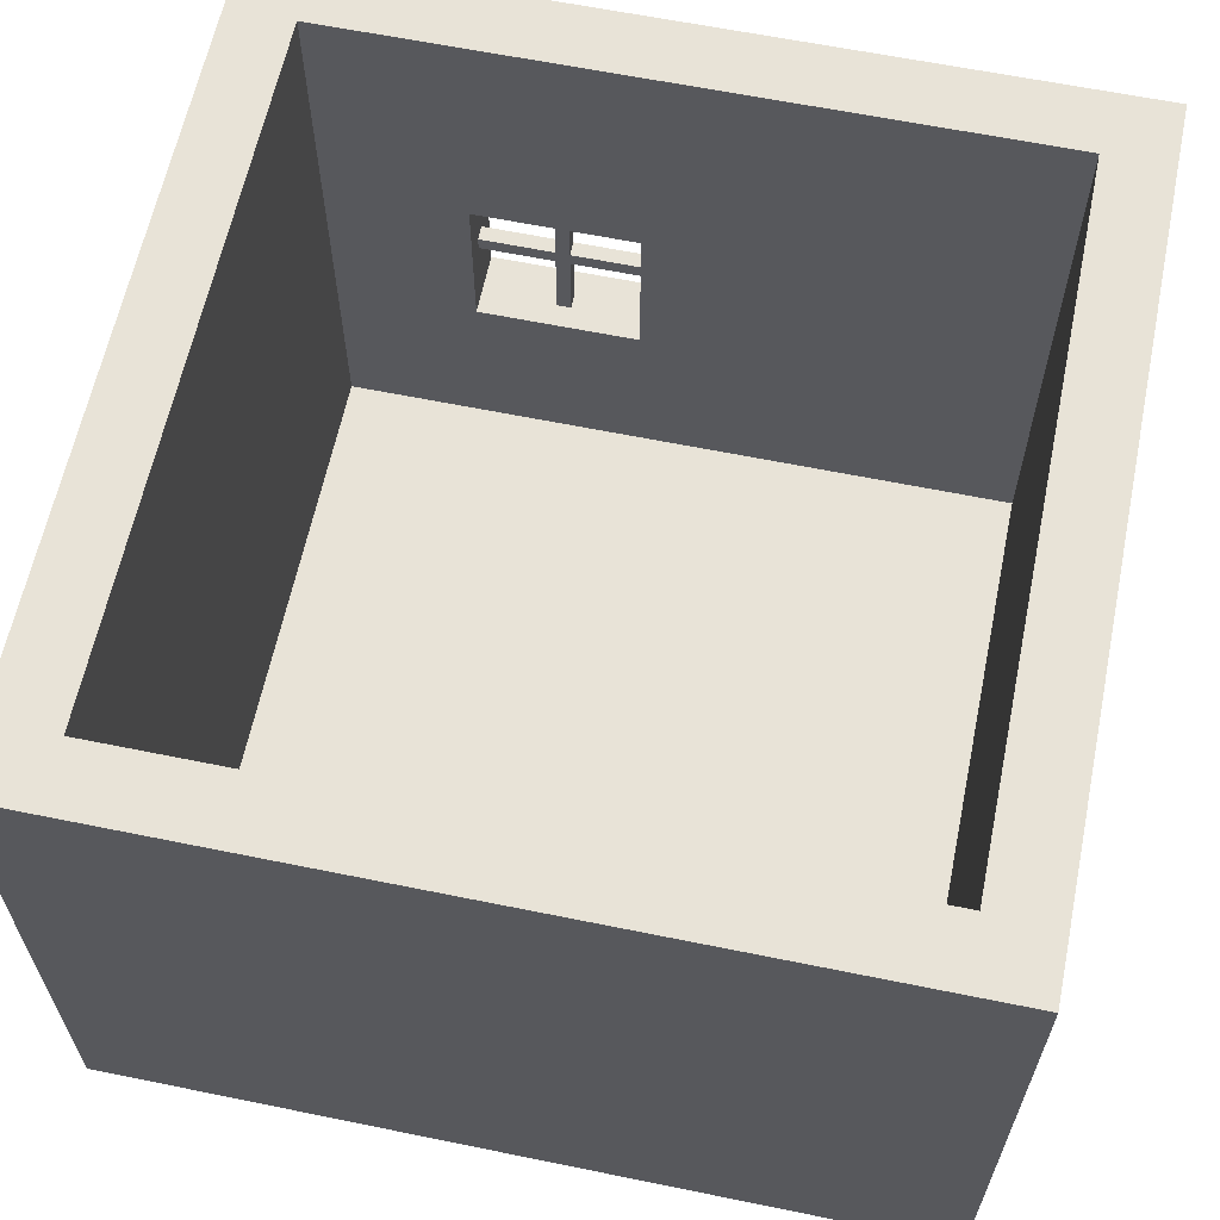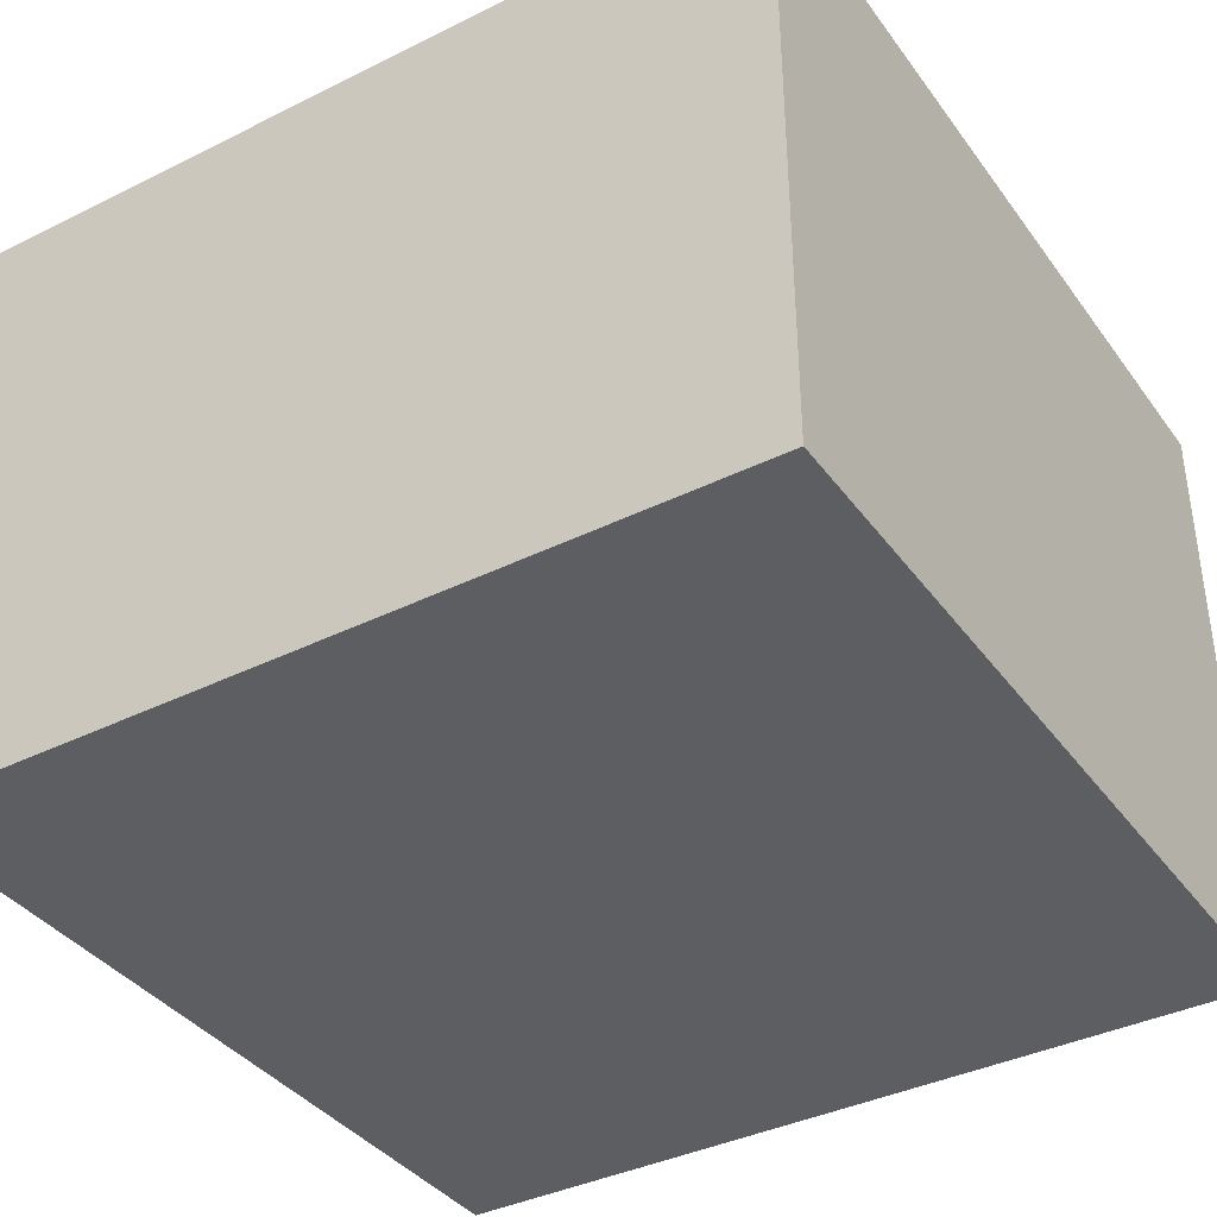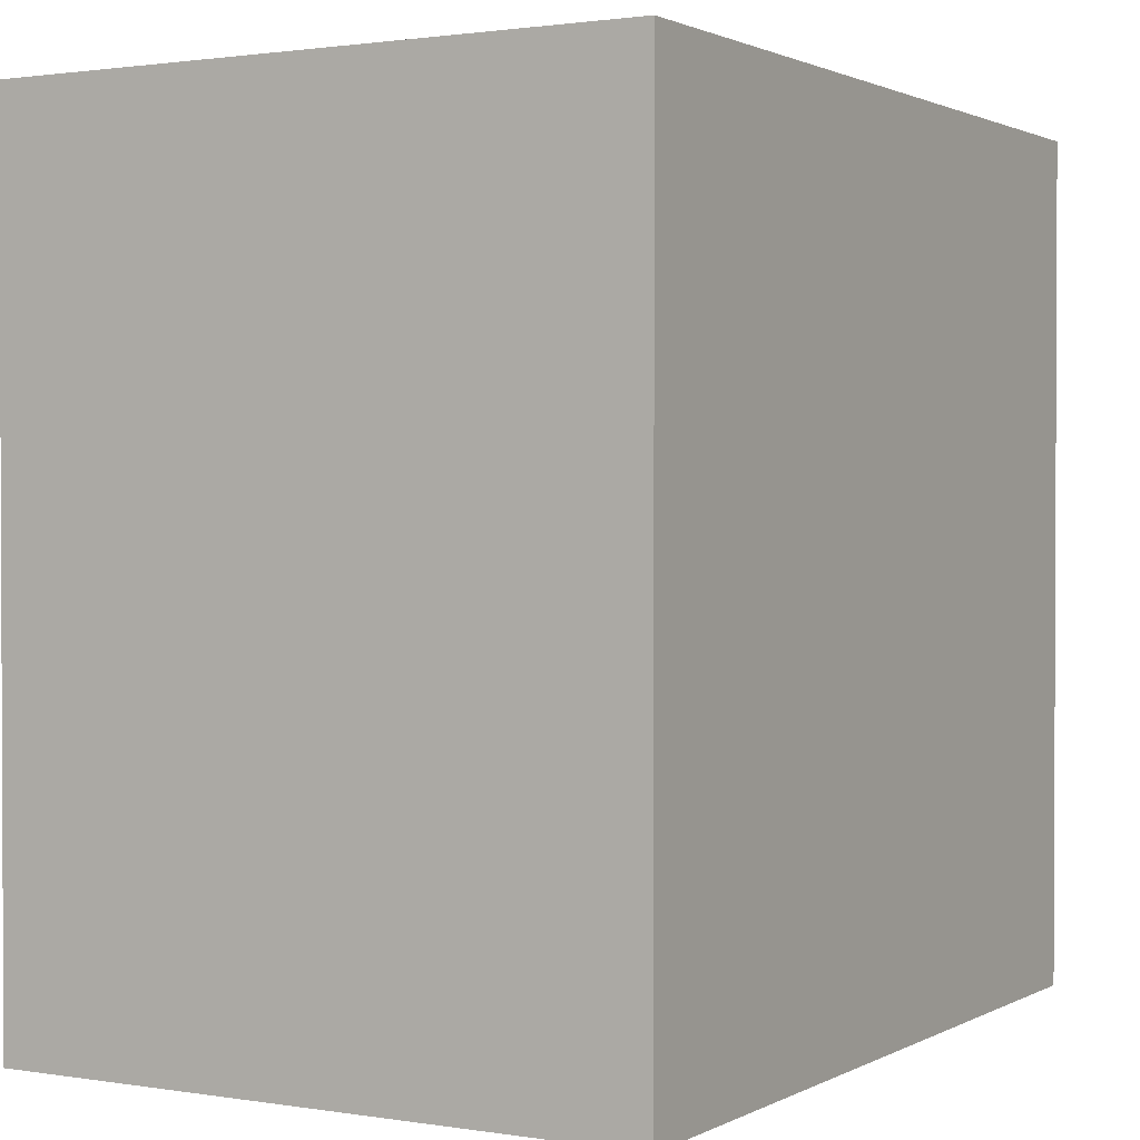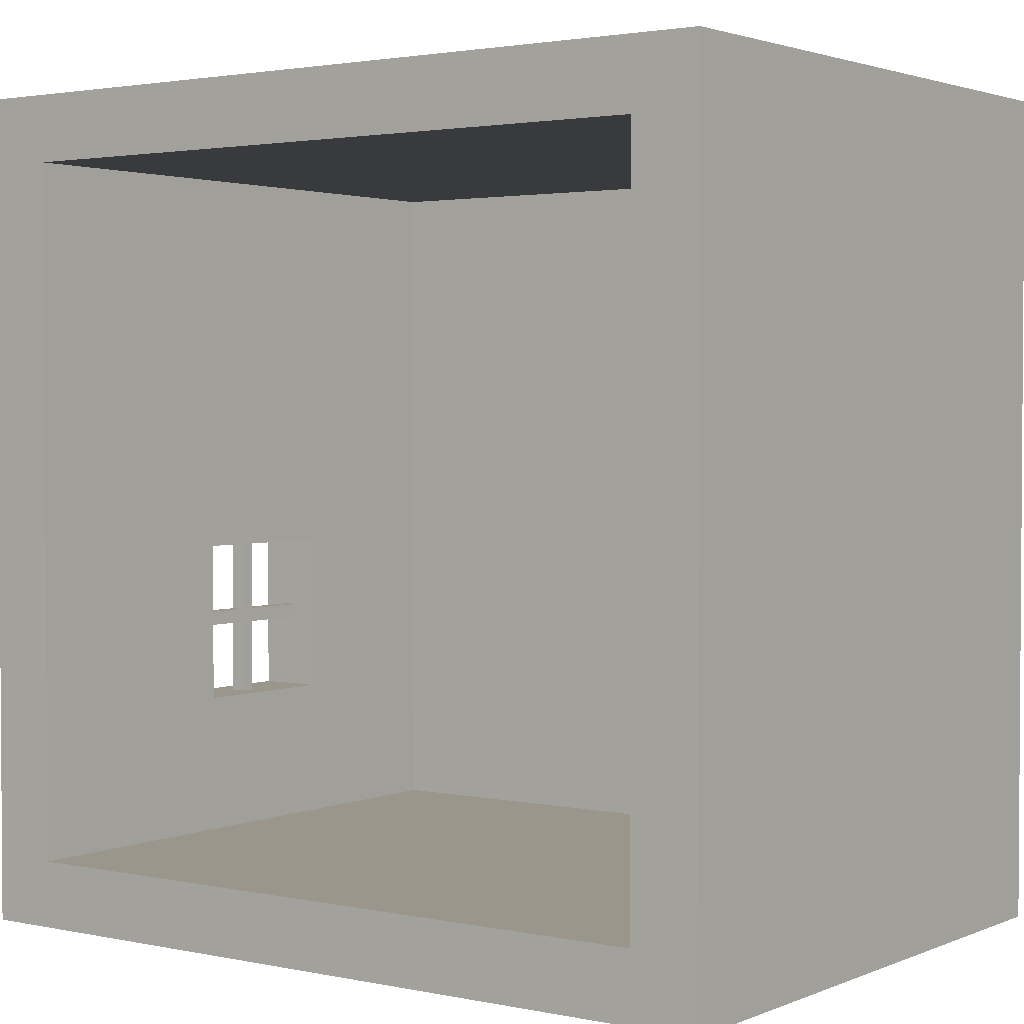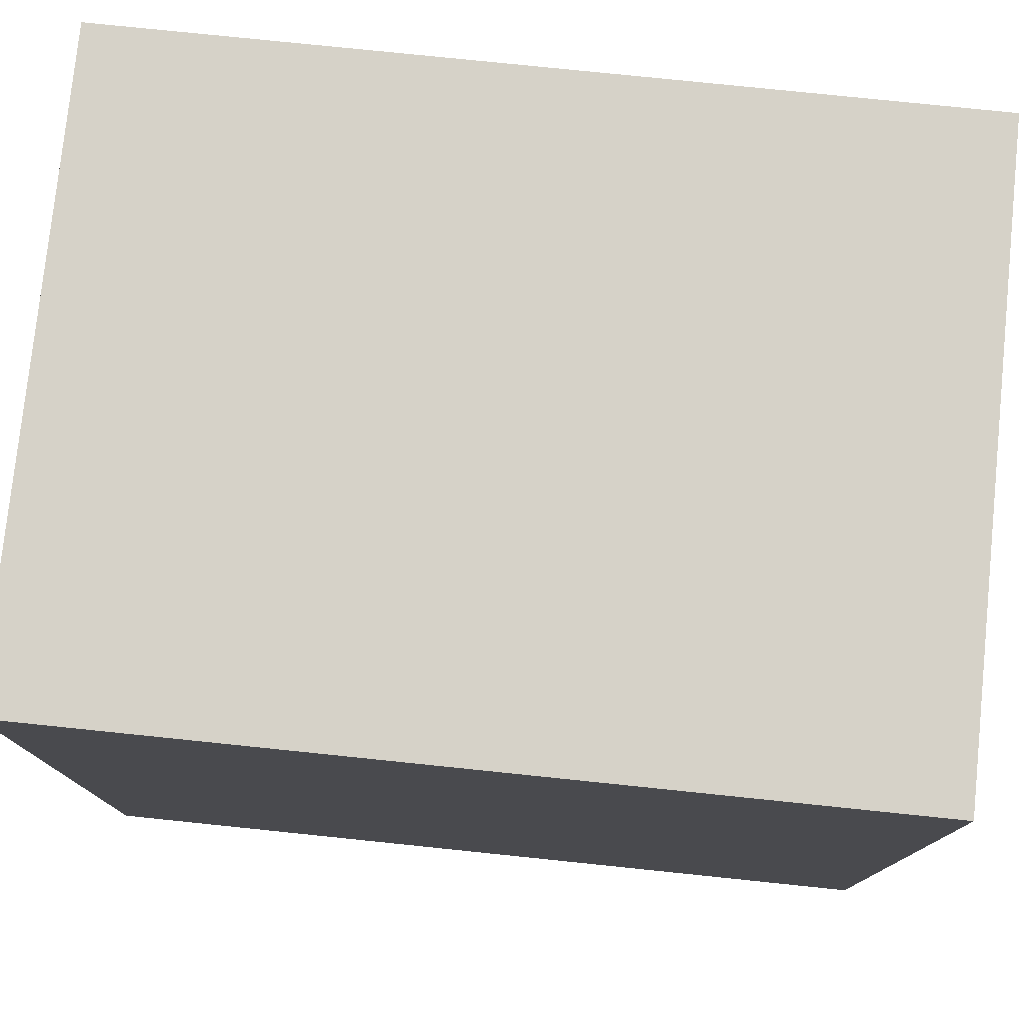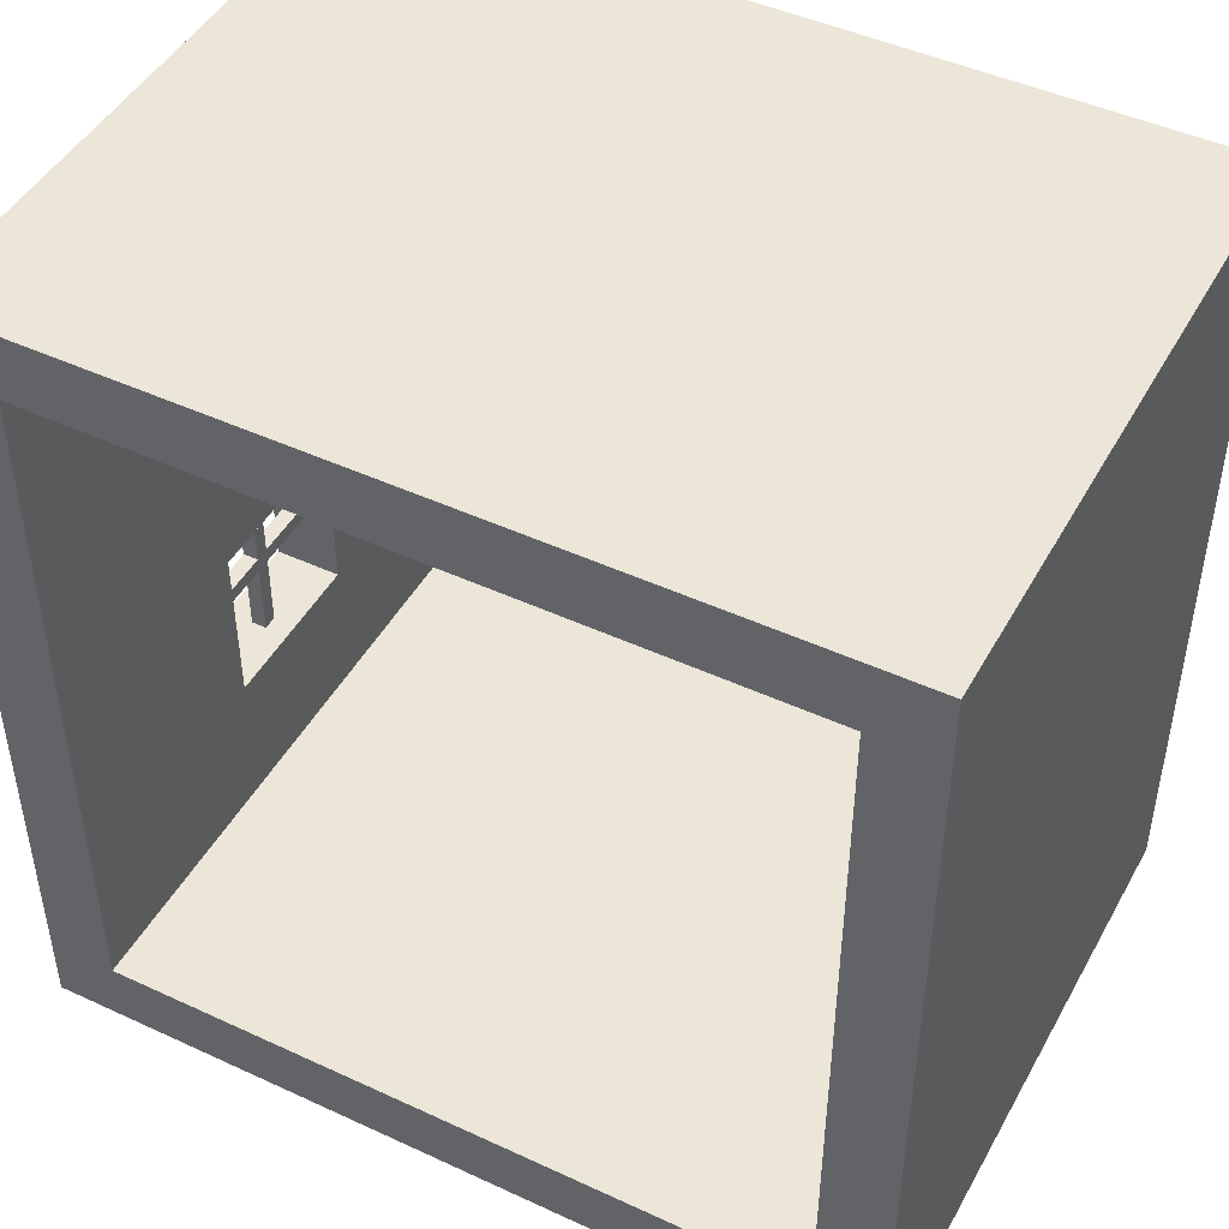
<metadata>
{"format":"obj","ext":"obj","renderer":"f3d","projection":"perspective","resolution":1024,"background":"white","views":[{"elev":62.3,"azim":-78.3,"up":"+Y"},{"elev":-38.2,"azim":-57.9,"up":"+Y"},{"elev":1.4,"azim":-59.9,"up":"+Z"},{"elev":2.3,"azim":-144.0,"up":"+Z"},{"elev":77.6,"azim":5.9,"up":"+Z"},{"elev":46.5,"azim":-152.2,"up":"+Z"}]}
</metadata>
<code>
o Cube
v -9.007 -6.06 9.007
v -7.564 -5.391 7.564
v -9.007 7.45 9.007
v -9.007 -6.06 -9.007
v -7.564 -5.391 -7.564
v -9.007 7.45 -9.007
v 9.007 -6.06 9.007
v 7.564 -5.391 7.564
v 9.007 7.45 9.007
v 9.007 -6.06 -9.007
v 7.564 -5.391 -7.564
v 9.007 7.45 -9.007
v -7.564 7.45 7.564
v 7.564 7.45 -7.564
v -7.564 7.45 -7.564
v 7.564 7.45 7.564
v 9.007 2.152 -0.9235
v 9.007 -1.41 -4.485
v 9.007 2.152 -4.485
v 9.007 -1.41 -0.9235
v 7.564 -1.41 -0.9235
v 7.564 2.152 -0.9235
v 7.564 -1.41 -4.485
v 7.564 2.152 -4.485
f 3 4 1
f 6 10 4
f 10 19 18
f 9 7 17
f 9 1 7
f 10 1 4
f 3 16 13
f 12 15 14
f 2 15 13
f 5 14 15
f 24 11 23
f 8 16 21
f 2 16 8
f 2 11 5
f 3 6 4
f 6 12 10
f 10 12 19
f 17 19 12
f 7 10 18
f 7 18 20
f 17 12 9
f 7 20 17
f 9 3 1
f 10 7 1
f 13 15 6
f 3 9 16
f 13 6 3
f 14 16 9
f 12 6 15
f 14 9 12
f 2 5 15
f 5 11 14
f 24 14 11
f 21 23 11
f 16 14 24
f 16 24 22
f 21 11 8
f 16 22 21
f 2 13 16
f 2 8 11
f 18 24 23
f 17 21 22
f 18 21 20
f 19 22 24
f 18 19 24
f 17 20 21
f 18 23 21
f 19 17 22
o Cube.003
v 8.071 -1.455 -2.519
v 8.071 2.249 -2.519
v 8.071 -1.455 -2.832
v 8.071 2.249 -2.832
v 8.404 -1.455 -2.519
v 8.404 2.249 -2.519
v 8.404 -1.455 -2.832
v 8.404 2.249 -2.832
f 26 27 25
f 28 31 27
f 32 29 31
f 30 25 29
f 31 25 27
f 28 30 32
f 26 28 27
f 28 32 31
f 32 30 29
f 30 26 25
f 31 29 25
f 28 26 30
o Cube.004
v 8.071 0.5503 -0.8235
v 8.071 0.5572 -4.528
v 8.071 0.2371 -0.8241
v 8.071 0.244 -4.528
v 8.404 0.5503 -0.8235
v 8.404 0.5572 -4.528
v 8.404 0.2371 -0.8241
v 8.404 0.244 -4.528
f 34 35 33
f 36 39 35
f 40 37 39
f 38 33 37
f 39 33 35
f 36 38 40
f 34 36 35
f 36 40 39
f 40 38 37
f 38 34 33
f 39 37 33
f 36 34 38

</code>
